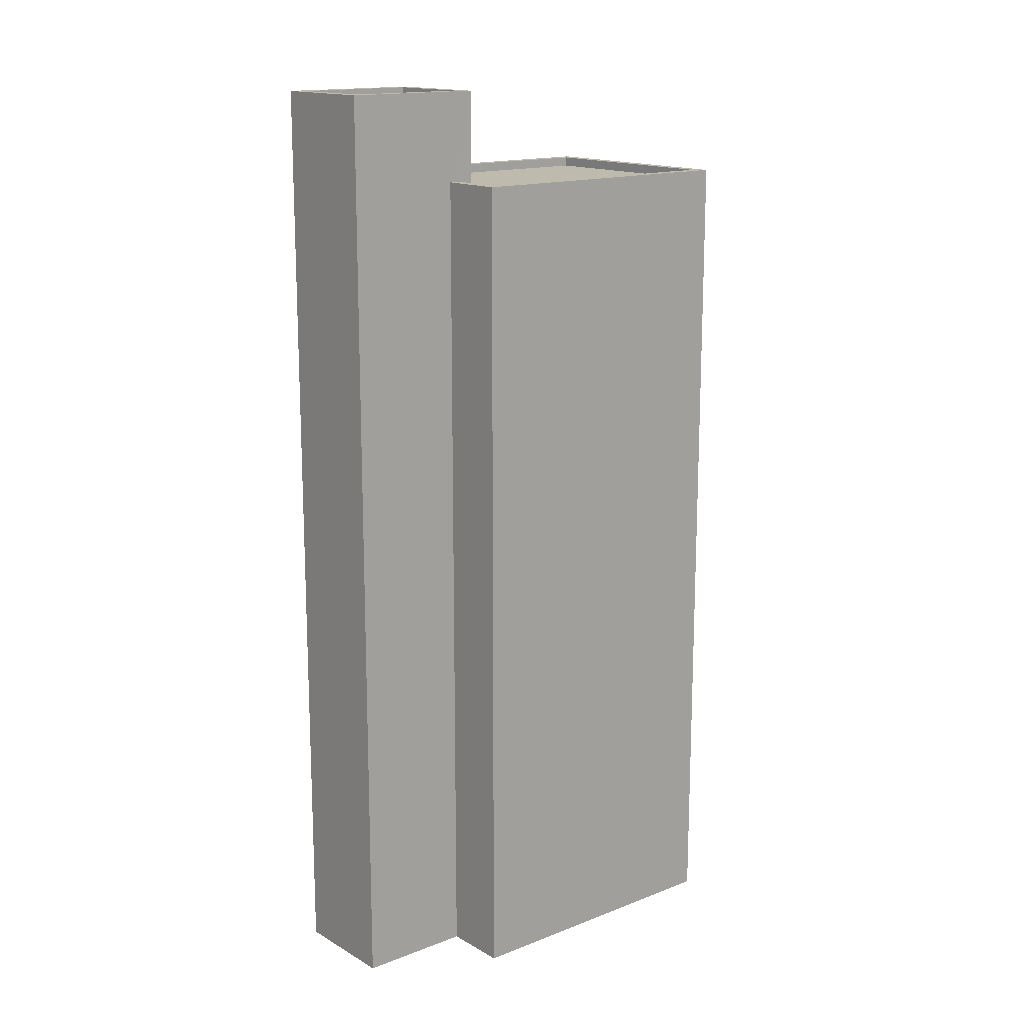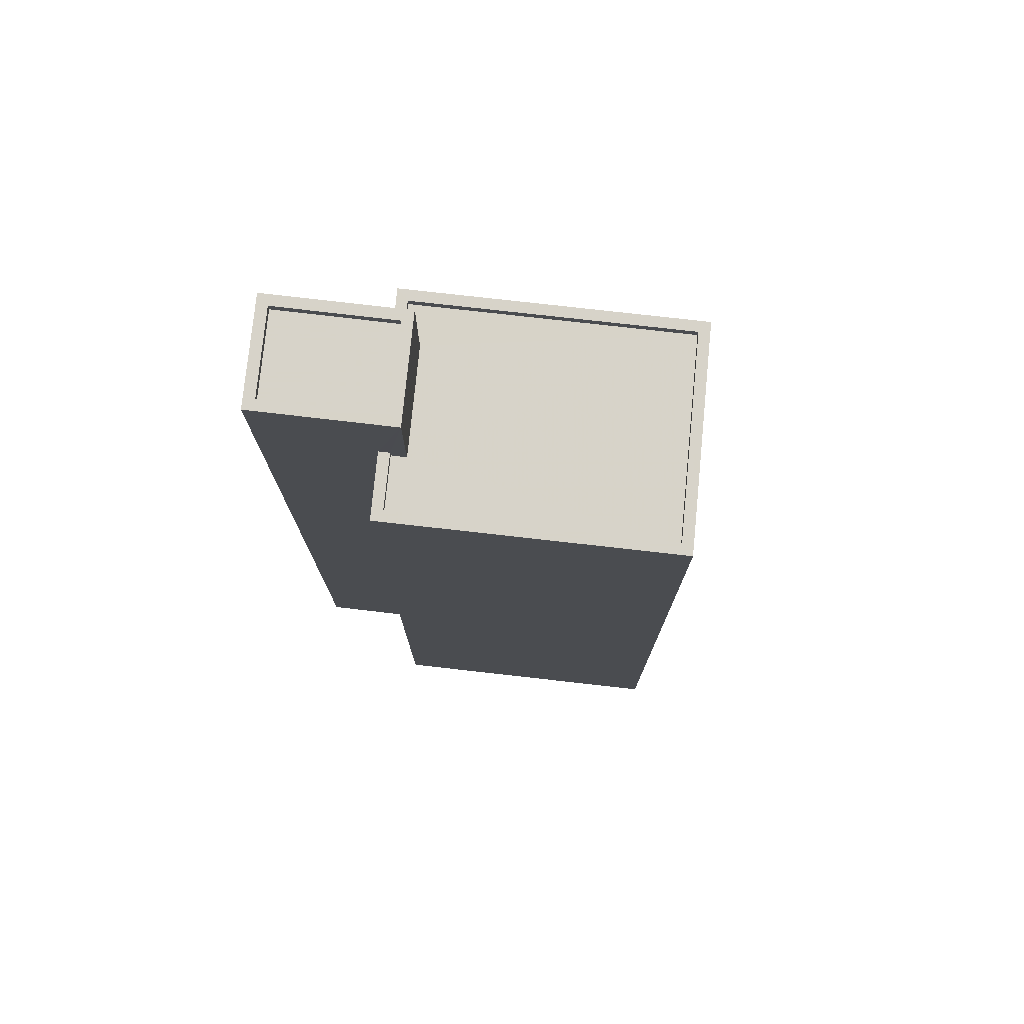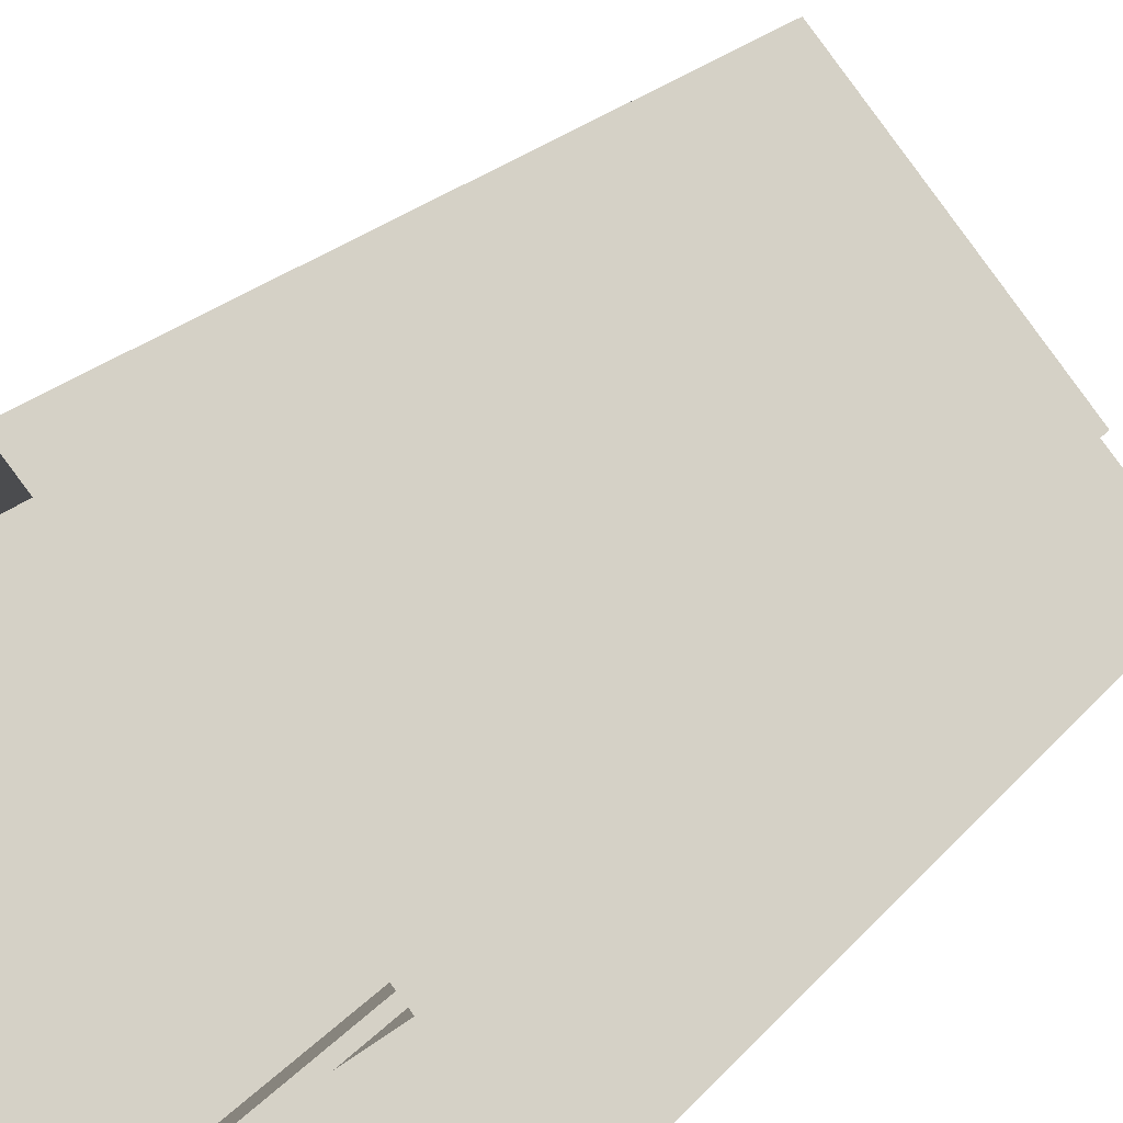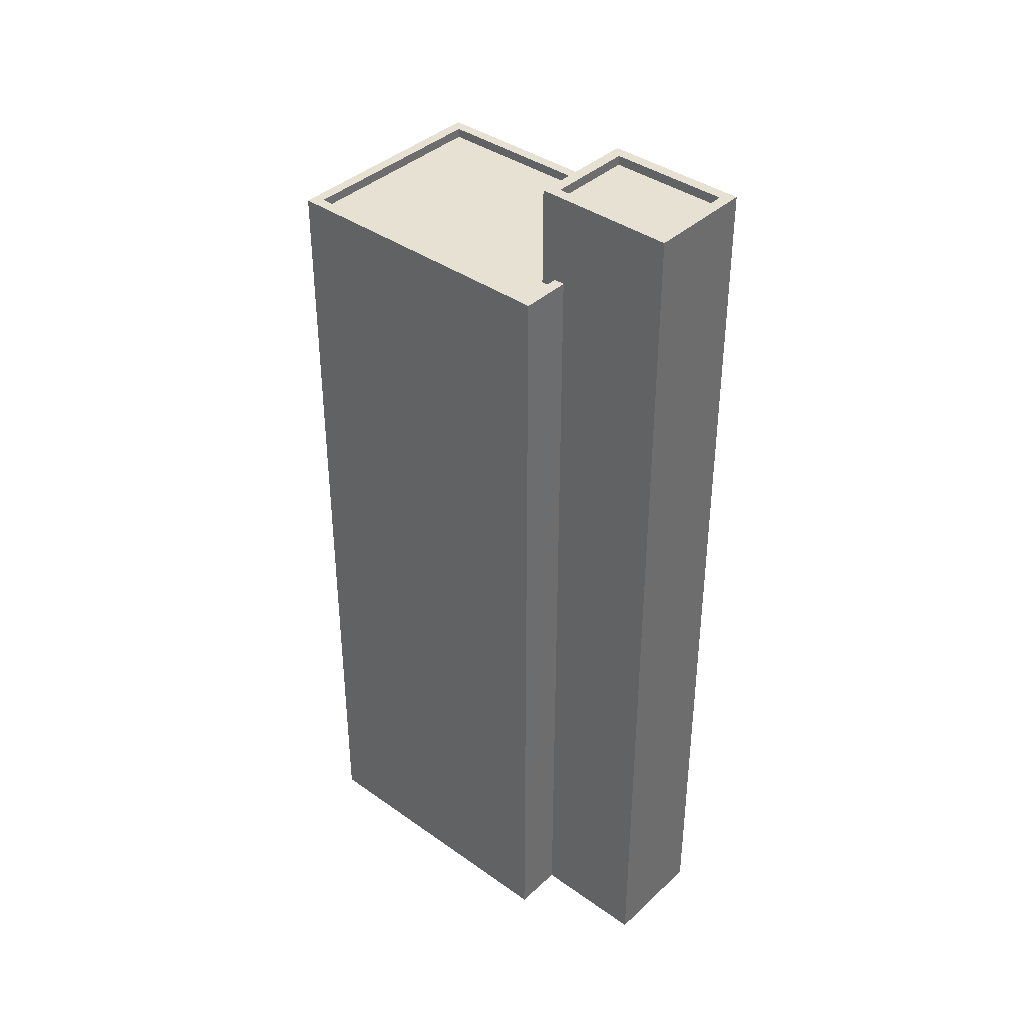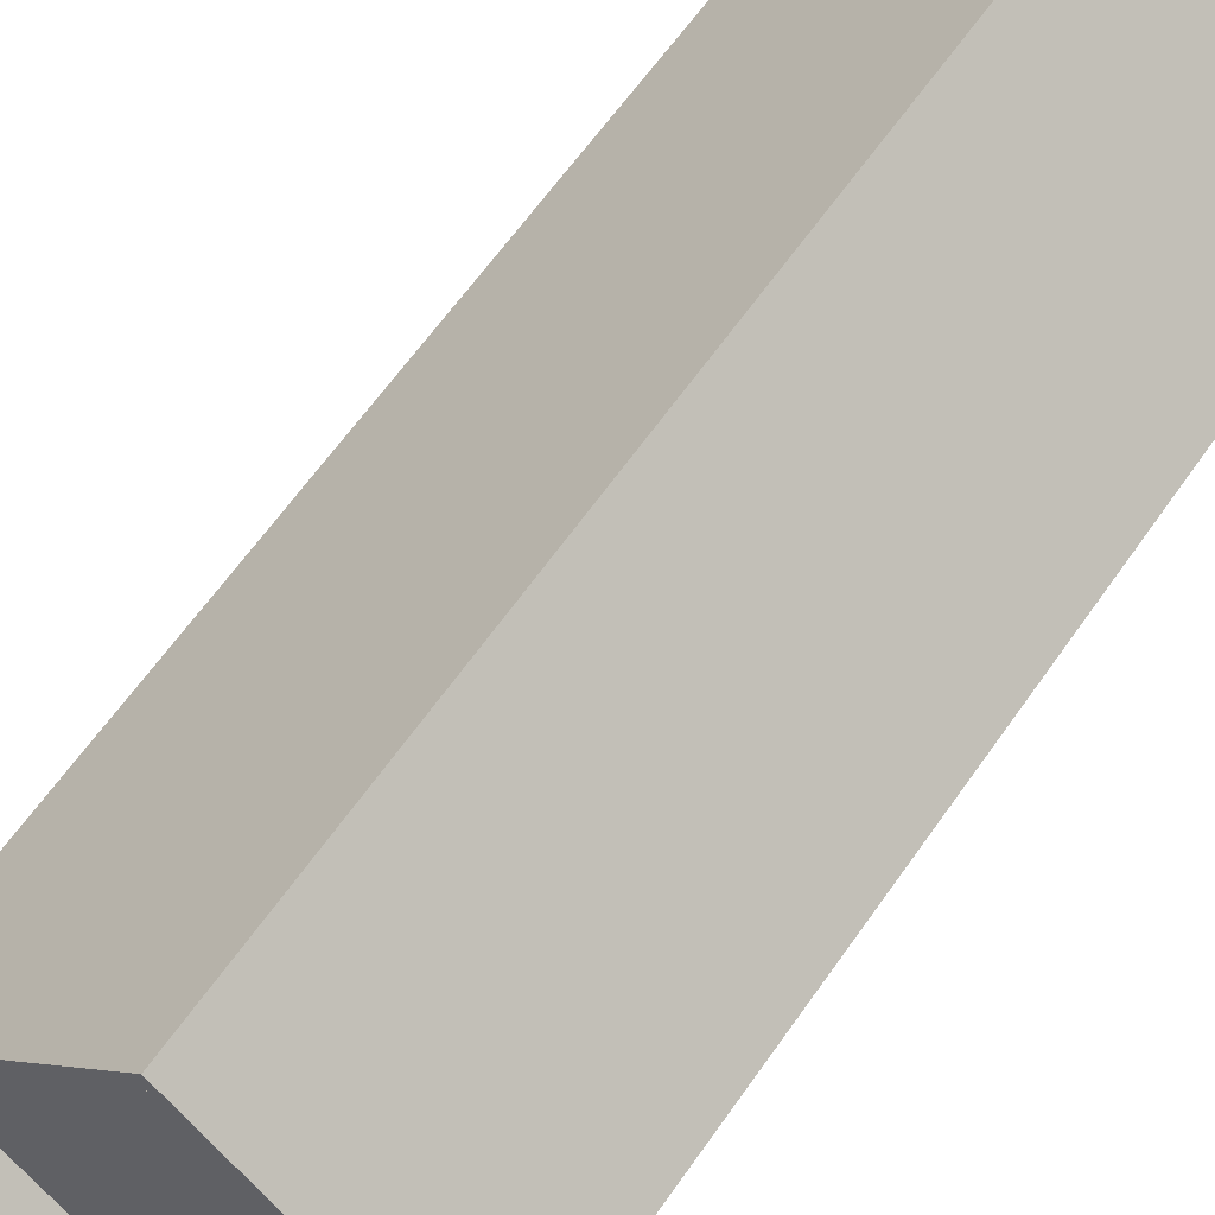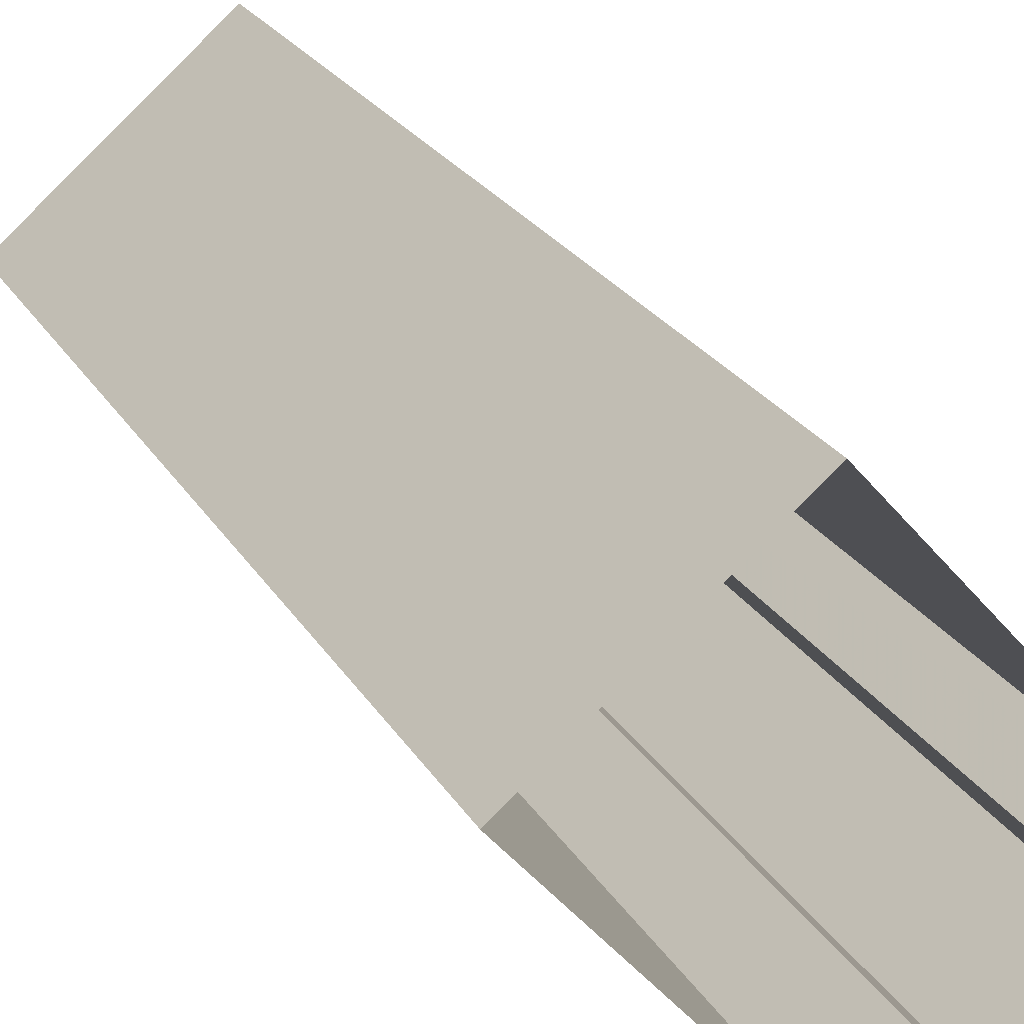
<metadata>
{"format":"obj","ext":"obj","renderer":"f3d","projection":"perspective","resolution":1024,"background":"white","views":[{"elev":15.4,"azim":9.2,"up":"+Z"},{"elev":76.4,"azim":54.9,"up":"+Z"},{"elev":20.1,"azim":-153.6,"up":"+Y"},{"elev":38.6,"azim":-89.8,"up":"+Z"},{"elev":60.7,"azim":34.3,"up":"+Y"},{"elev":22.2,"azim":158.0,"up":"+Y"}]}
</metadata>
<code>
v -5889 -3.659e+04 2.481
v -5891 -3.659e+04 2.482
v -5884 -3.658e+04 2.482
v -5889 -3.658e+04 2.484
v -5893 -3.659e+04 2.483
v -5894 -3.658e+04 2.483
v -5893 -3.659e+04 2.482
v -5895 -3.659e+04 2.482
v -5892 -3.659e+04 27.43
v -5894 -3.659e+04 27.43
v -5893 -3.659e+04 27.43
v -5891 -3.659e+04 27.43
v -5891 -3.659e+04 27.68
v -5893 -3.659e+04 27.68
v -5890 -3.659e+04 27.68
v -5893 -3.659e+04 27.68
v -5892 -3.658e+04 27.68
v -5894 -3.659e+04 27.68
v -5895 -3.659e+04 27.68
v -5892 -3.659e+04 27.68
v -5889 -3.659e+04 25.01
v -5890 -3.659e+04 25.01
v -5890 -3.659e+04 25.01
v -5892 -3.658e+04 25.01
v -5893 -3.658e+04 25.01
v -5893 -3.659e+04 25.01
v -5884 -3.658e+04 25.01
v -5889 -3.658e+04 25.01
v -5891 -3.659e+04 25.26
v -5889 -3.659e+04 25.26
v -5889 -3.659e+04 25.26
v -5893 -3.659e+04 25.26
v -5893 -3.658e+04 25.26
v -5894 -3.658e+04 25.26
v -5889 -3.658e+04 25.26
v -5884 -3.658e+04 25.26
v -5884 -3.658e+04 25.26
v -5893 -3.659e+04 25.26
v -5890 -3.659e+04 25.26
v -5889 -3.658e+04 25.26
f 1 2 3
f 3 2 4
f 4 5 6
f 5 2 7
f 5 7 8
f 4 2 5
f 9 10 11
f 12 9 11
f 13 14 15
f 13 16 14
f 15 17 13
f 18 19 14
f 16 18 14
f 17 19 18
f 13 17 20
f 20 17 18
f 21 22 23
f 24 25 26
f 27 22 21
f 28 24 22
f 24 28 25
f 28 22 27
f 29 30 31
f 32 33 34
f 33 35 34
f 30 36 37
f 32 38 33
f 35 37 36
f 39 29 31
f 33 40 35
f 37 35 40
f 30 37 31
f 16 12 11
f 16 13 12
f 16 11 10
f 18 16 10
f 18 10 9
f 20 18 9
f 13 9 12
f 13 20 9
f 14 8 7
f 14 19 8
f 38 17 24
f 17 32 19
f 19 32 8
f 26 38 24
f 8 32 5
f 17 38 32
f 23 22 39
f 2 29 7
f 22 15 39
f 7 29 14
f 29 15 14
f 39 15 29
f 15 24 17
f 15 22 24
f 2 1 30
f 29 2 30
f 32 34 6
f 5 32 6
f 34 4 6
f 34 35 4
f 36 3 4
f 35 36 4
f 30 1 3
f 36 30 3
f 31 27 21
f 31 37 27
f 38 25 33
f 38 26 25
f 23 31 21
f 23 39 31
f 40 25 28
f 40 33 25
f 37 28 27
f 37 40 28

</code>
